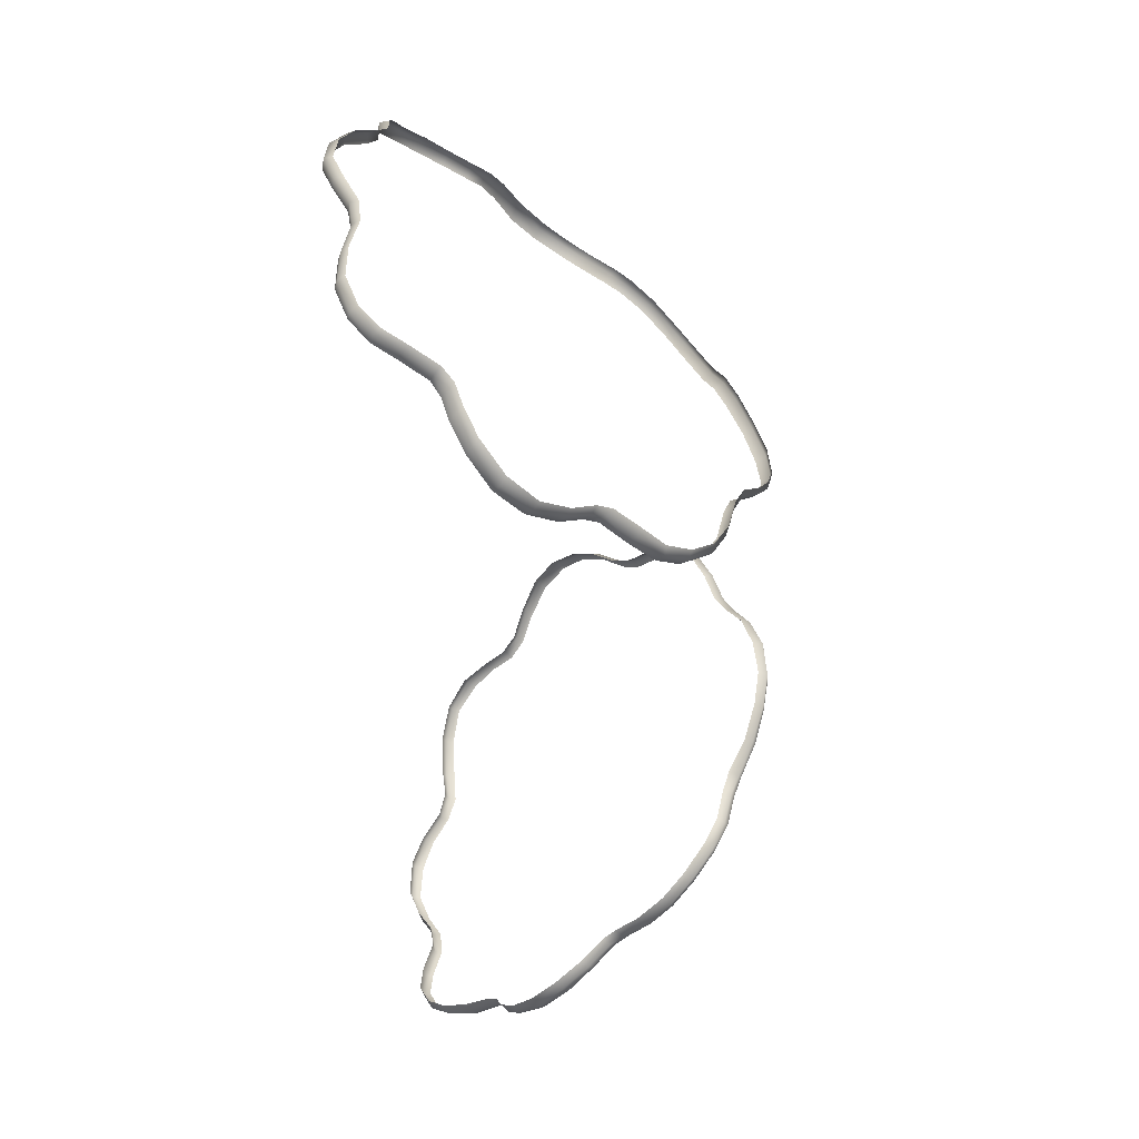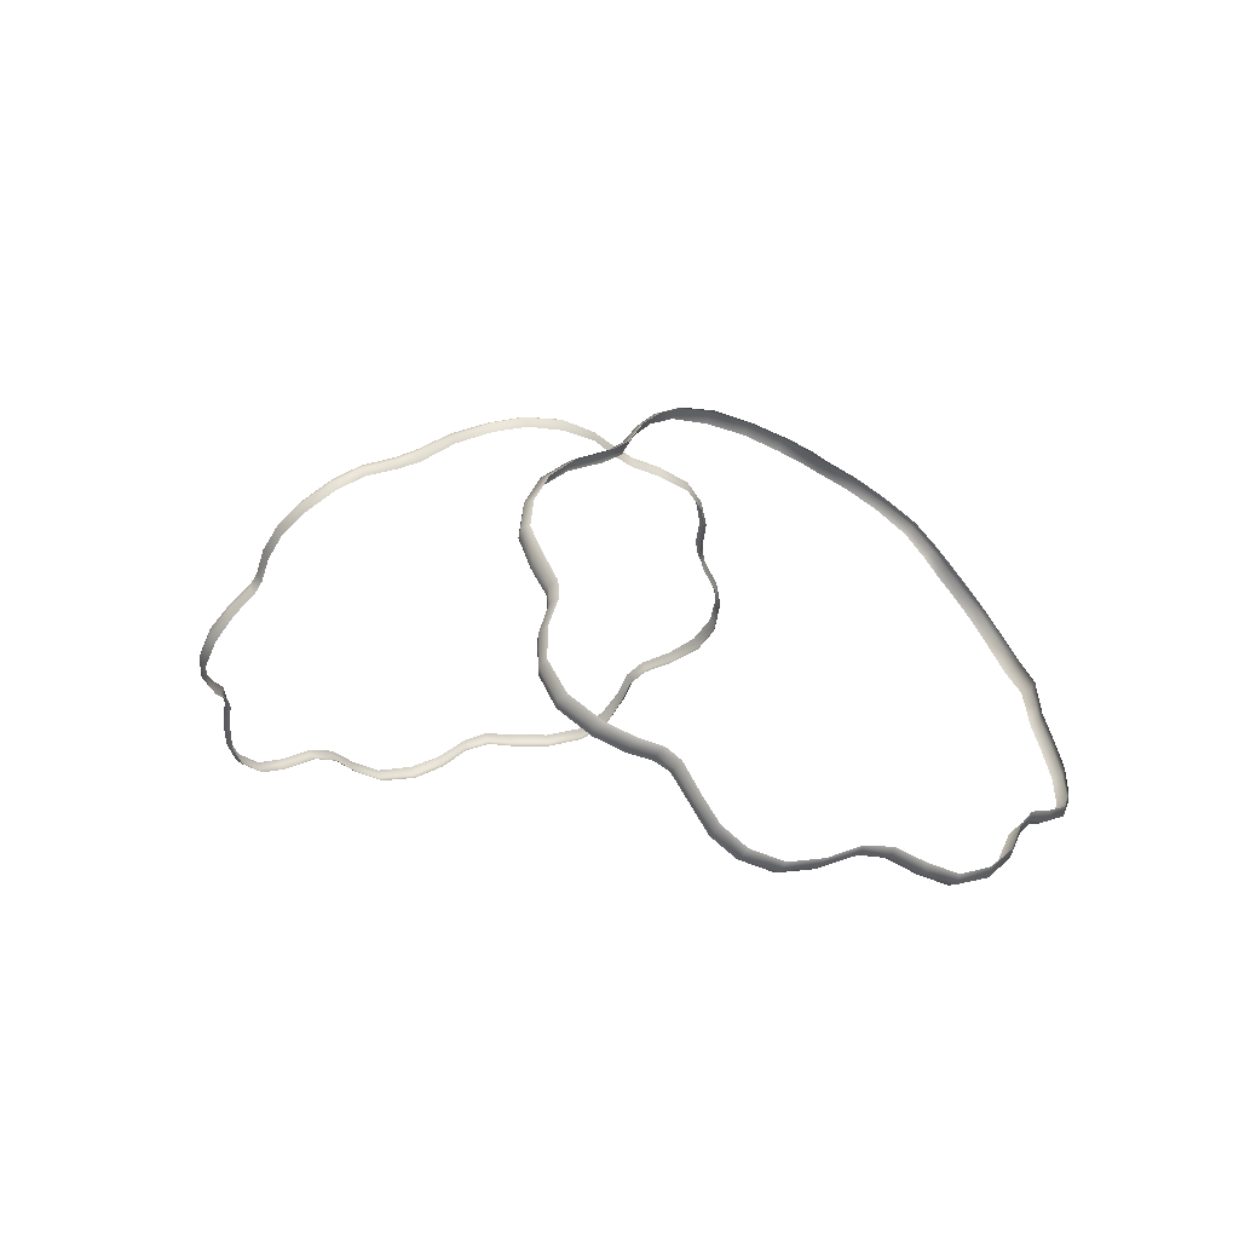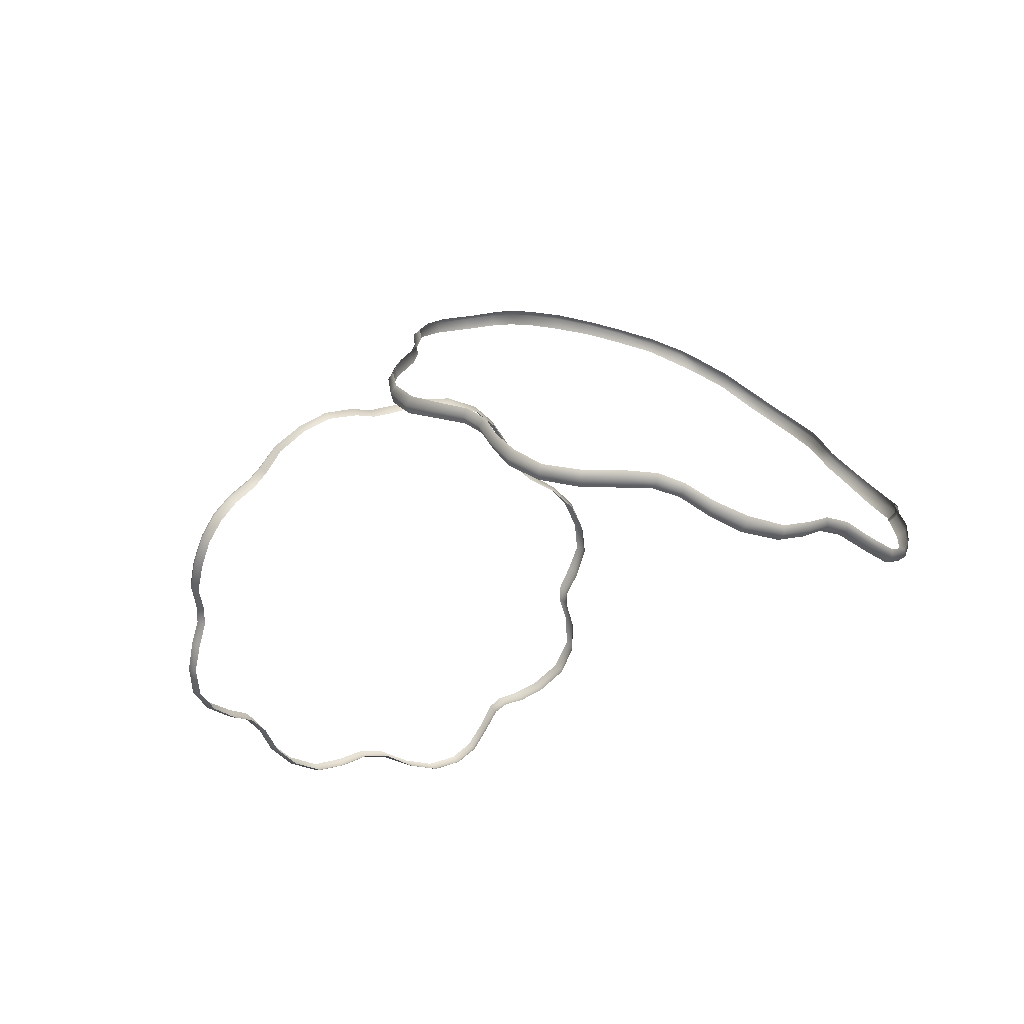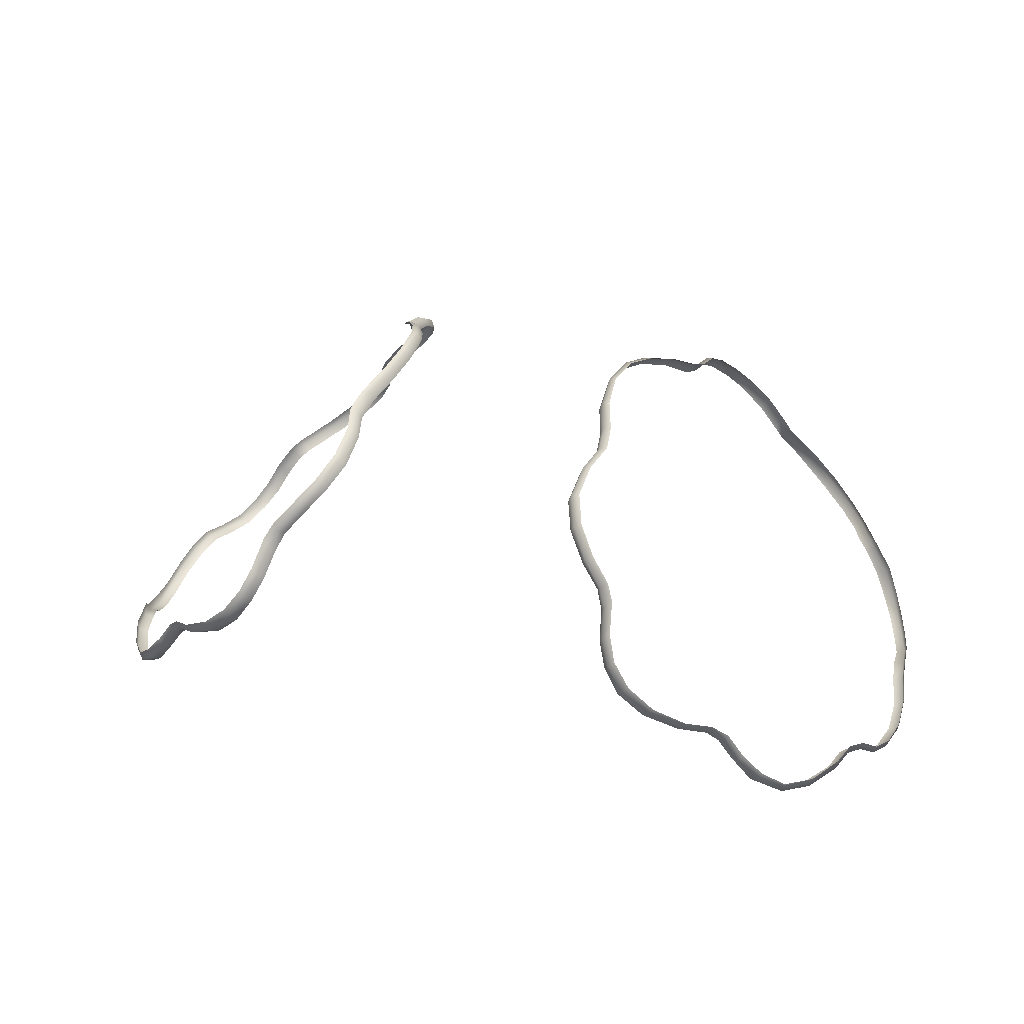
<metadata>
{"format":"obj","ext":"obj","renderer":"f3d","projection":"perspective","resolution":1024,"background":"white","views":[{"elev":-51.3,"azim":92.3,"up":"+Z"},{"elev":2.6,"azim":-125.6,"up":"+Y"},{"elev":-23.9,"azim":56.8,"up":"+Y"},{"elev":28.2,"azim":19.7,"up":"+Y"}]}
</metadata>
<code>
g pm0949_00_BodyBSkin
v -0.293 1.632 -0.174
v -0.2754 1.66 -0.1709
v -0.2991 1.637 -0.1695
v -0.2693 1.655 -0.1747
v -0.2587 1.683 -0.1586
v -0.264 1.648 -0.1713
v -0.2862 1.625 -0.1705
v -0.2476 1.673 -0.1607
v -0.2531 1.679 -0.163
v -0.2374 1.692 -0.1454
v -0.2486 1.702 -0.1425
v -0.2432 1.698 -0.1476
v -0.2309 1.703 -0.1412
v -0.2362 1.711 -0.1435
v -0.2416 1.715 -0.1382
v -0.213 1.724 -0.1438
v -0.2241 1.736 -0.1401
v -0.2186 1.732 -0.146
v -0.1913 1.746 -0.1407
v -0.204 1.755 -0.1382
v -0.1975 1.754 -0.1425
v -0.1757 1.765 -0.1267
v -0.1812 1.773 -0.1289
v -0.1873 1.776 -0.1235
v -0.1751 1.794 -0.1007
v -0.1682 1.792 -0.1052
v -0.1633 1.785 -0.1028
v -0.1709 1.808 -0.07218
v -0.1608 1.798 -0.0743
v -0.1633 1.805 -0.07654
v -0.17 1.815 -0.03857
v -0.1601 1.805 -0.04023
v -0.1625 1.812 -0.04235
v -0.1652 1.823 -0.018
v -0.1589 1.821 -0.02069
v -0.1555 1.812 -0.019
v -0.1476 1.837 0.008162
v -0.1413 1.835 0.006514
v -0.1382 1.828 0.005963
v -0.1315 1.847 0.03732
v -0.1254 1.847 0.03585
v -0.1208 1.838 0.03509
v -0.1198 1.853 0.06776
v -0.1138 1.852 0.06682
v -0.1098 1.844 0.06602
v -0.1156 1.851 0.1063
v -0.1094 1.85 0.1057
v -0.1059 1.841 0.1035
v -0.1206 1.841 0.1429
v -0.1139 1.84 0.1427
v -0.1098 1.832 0.141
v -0.1313 1.829 0.1719
v -0.124 1.828 0.1726
v -0.1201 1.819 0.1704
v -0.1349 1.819 0.1947
v -0.1276 1.818 0.1965
v -0.1235 1.809 0.1935
v -0.1269 1.809 0.2217
v -0.116 1.8 0.2197
v -0.1199 1.808 0.2235
v -0.1262 1.796 0.2541
v -0.1192 1.794 0.2562
v -0.1151 1.786 0.2534
v -0.1369 1.778 0.279
v -0.1257 1.769 0.2776
v -0.1301 1.776 0.2814
v -0.1549 1.757 0.2981
v -0.1441 1.747 0.2962
v -0.1481 1.753 0.3011
v -0.1723 1.736 0.3066
v -0.1613 1.726 0.3034
v -0.1653 1.732 0.3098
v -0.1683 1.71 0.3125
v -0.1792 1.723 0.3149
v -0.1727 1.717 0.3182
v -0.173 1.688 0.3316
v -0.1778 1.695 0.3372
v -0.1838 1.699 0.3351
v -0.182 1.668 0.3434
v -0.1925 1.679 0.3478
v -0.1872 1.674 0.3495
v -0.1972 1.645 0.3491
v -0.2085 1.657 0.3532
v -0.2028 1.651 0.3555
v -0.2193 1.626 0.3455
v -0.2323 1.636 0.3501
v -0.2255 1.629 0.3522
v -0.2491 1.612 0.3349
v -0.2609 1.621 0.3396
v -0.2539 1.615 0.3416
v -0.2719 1.601 0.3173
v -0.2822 1.61 0.3218
v -0.2776 1.604 0.3237
v -0.2853 1.589 0.3087
v -0.2965 1.597 0.3123
v -0.2902 1.591 0.3157
v -0.2998 1.569 0.3069
v -0.3113 1.577 0.3106
v -0.3051 1.571 0.3139
v -0.3179 1.546 0.3018
v -0.3249 1.549 0.3069
v -0.3294 1.556 0.3043
v -0.3495 1.538 0.2887
v -0.3472 1.531 0.2905
v -0.3397 1.528 0.2849
v -0.3712 1.531 0.2615
v -0.3601 1.521 0.2576
v -0.3685 1.524 0.2629
v -0.3887 1.533 0.2262
v -0.3791 1.521 0.2225
v -0.387 1.524 0.2274
v -0.3953 1.535 0.1998
v -0.3854 1.524 0.1983
v -0.3938 1.527 0.2006
v -0.4046 1.527 0.1788
v -0.4026 1.519 0.1792
v -0.3939 1.518 0.1765
v -0.4162 1.511 0.158
v -0.4133 1.504 0.1583
v -0.4055 1.501 0.1535
v -0.4244 1.501 0.1279
v -0.4214 1.493 0.1277
v -0.4126 1.491 0.1257
v -0.4288 1.5 0.09127
v -0.4276 1.492 0.09046
v -0.4184 1.49 0.08965
v -0.4275 1.511 0.05998
v -0.4267 1.503 0.0589
v -0.4176 1.501 0.059
v -0.4216 1.524 0.03352
v -0.4201 1.516 0.03213
v -0.4109 1.515 0.03315
v -0.4183 1.527 0.006663
v -0.4162 1.52 0.004774
v -0.4066 1.519 0.006381
v -0.4045 1.511 -0.02766
v -0.4148 1.52 -0.0259
v -0.4125 1.514 -0.02903
v -0.3968 1.51 -0.05784
v -0.405 1.513 -0.05893
v -0.4077 1.519 -0.05636
v -0.3978 1.53 -0.08274
v -0.3944 1.523 -0.08625
v -0.3864 1.521 -0.08417
v -0.3875 1.547 -0.0996
v -0.3751 1.537 -0.1002
v -0.3833 1.541 -0.1024
v -0.3772 1.568 -0.1088
v -0.3639 1.559 -0.1085
v -0.3725 1.562 -0.1114
v -0.3491 1.581 -0.1151
v -0.3611 1.591 -0.1137
v -0.3569 1.585 -0.1173
v -0.3395 1.589 -0.1232
v -0.3477 1.595 -0.1256
v -0.3515 1.6 -0.1216
v -0.329 1.595 -0.1396
v -0.3401 1.606 -0.1371
v -0.3368 1.601 -0.1418
v -0.3116 1.606 -0.1567
v -0.3236 1.617 -0.1542
v -0.3189 1.612 -0.1593
v -0.2862 1.625 -0.1705
v -0.2991 1.637 -0.1695
v -0.293 1.632 -0.174
v 0.293 1.632 -0.174
v 0.2991 1.637 -0.1695
v 0.2754 1.66 -0.1709
v 0.2693 1.655 -0.1747
v 0.2587 1.683 -0.1586
v 0.264 1.648 -0.1713
v 0.2862 1.625 -0.1705
v 0.2476 1.673 -0.1607
v 0.2531 1.679 -0.163
v 0.2374 1.692 -0.1454
v 0.2486 1.702 -0.1425
v 0.2432 1.698 -0.1476
v 0.2309 1.703 -0.1412
v 0.2362 1.711 -0.1435
v 0.2416 1.715 -0.1382
v 0.213 1.724 -0.1438
v 0.2241 1.736 -0.1401
v 0.2186 1.732 -0.146
v 0.1913 1.746 -0.1407
v 0.204 1.755 -0.1382
v 0.1975 1.754 -0.1425
v 0.1757 1.765 -0.1267
v 0.1812 1.773 -0.1289
v 0.1873 1.776 -0.1235
v 0.1751 1.794 -0.1007
v 0.1682 1.792 -0.1052
v 0.1633 1.785 -0.1028
v 0.1709 1.808 -0.07218
v 0.1608 1.798 -0.0743
v 0.1633 1.805 -0.07654
v 0.17 1.815 -0.03857
v 0.1601 1.805 -0.04023
v 0.1625 1.812 -0.04235
v 0.1652 1.823 -0.018
v 0.1589 1.821 -0.02069
v 0.1555 1.812 -0.019
v 0.1476 1.837 0.008162
v 0.1413 1.835 0.006514
v 0.1382 1.828 0.005963
v 0.1315 1.847 0.03732
v 0.1254 1.847 0.03585
v 0.1208 1.838 0.03509
v 0.1198 1.853 0.06776
v 0.1138 1.852 0.06682
v 0.1098 1.844 0.06602
v 0.1156 1.851 0.1063
v 0.1094 1.85 0.1057
v 0.1059 1.841 0.1035
v 0.1206 1.841 0.1429
v 0.1139 1.84 0.1427
v 0.1098 1.832 0.141
v 0.1313 1.829 0.1719
v 0.124 1.828 0.1726
v 0.1201 1.819 0.1704
v 0.1349 1.819 0.1947
v 0.1276 1.818 0.1965
v 0.1235 1.809 0.1935
v 0.1269 1.809 0.2217
v 0.116 1.8 0.2197
v 0.1199 1.808 0.2235
v 0.1262 1.796 0.2541
v 0.1192 1.794 0.2562
v 0.1151 1.786 0.2534
v 0.1369 1.778 0.279
v 0.1257 1.769 0.2776
v 0.1301 1.776 0.2814
v 0.1549 1.757 0.2981
v 0.1441 1.747 0.2962
v 0.1481 1.753 0.3011
v 0.1723 1.736 0.3066
v 0.1613 1.726 0.3034
v 0.1653 1.732 0.3098
v 0.1683 1.71 0.3125
v 0.1792 1.723 0.3149
v 0.1727 1.717 0.3182
v 0.173 1.688 0.3316
v 0.1778 1.695 0.3372
v 0.1838 1.699 0.3351
v 0.182 1.668 0.3434
v 0.1925 1.679 0.3478
v 0.1872 1.674 0.3495
v 0.1972 1.645 0.3491
v 0.2085 1.657 0.3532
v 0.2028 1.651 0.3555
v 0.2193 1.626 0.3455
v 0.2323 1.636 0.3501
v 0.2255 1.629 0.3522
v 0.2491 1.612 0.3349
v 0.2609 1.621 0.3396
v 0.2539 1.615 0.3416
v 0.2719 1.601 0.3173
v 0.2822 1.61 0.3218
v 0.2776 1.604 0.3237
v 0.2853 1.589 0.3087
v 0.2965 1.597 0.3123
v 0.2902 1.591 0.3157
v 0.2998 1.569 0.3069
v 0.3113 1.577 0.3106
v 0.3051 1.571 0.3139
v 0.3179 1.546 0.3018
v 0.3249 1.549 0.3069
v 0.3294 1.556 0.3043
v 0.3495 1.538 0.2887
v 0.3472 1.531 0.2905
v 0.3397 1.528 0.2849
v 0.3712 1.531 0.2615
v 0.3601 1.521 0.2576
v 0.3685 1.524 0.2629
v 0.3887 1.533 0.2262
v 0.3791 1.521 0.2225
v 0.387 1.524 0.2274
v 0.3953 1.535 0.1998
v 0.3854 1.524 0.1983
v 0.3938 1.527 0.2006
v 0.4046 1.527 0.1788
v 0.4026 1.519 0.1792
v 0.3939 1.518 0.1765
v 0.4162 1.511 0.158
v 0.4133 1.504 0.1583
v 0.4055 1.501 0.1535
v 0.4244 1.501 0.1279
v 0.4214 1.493 0.1277
v 0.4126 1.491 0.1257
v 0.4288 1.5 0.09127
v 0.4276 1.492 0.09046
v 0.4184 1.49 0.08965
v 0.4275 1.511 0.05998
v 0.4267 1.503 0.0589
v 0.4176 1.501 0.059
v 0.4216 1.524 0.03352
v 0.4201 1.516 0.03213
v 0.4109 1.515 0.03315
v 0.4183 1.527 0.006663
v 0.4162 1.52 0.004774
v 0.4066 1.519 0.006381
v 0.4045 1.511 -0.02766
v 0.4148 1.52 -0.0259
v 0.4125 1.514 -0.02903
v 0.3968 1.51 -0.05784
v 0.405 1.513 -0.05893
v 0.4077 1.519 -0.05636
v 0.3978 1.53 -0.08274
v 0.3944 1.523 -0.08625
v 0.3864 1.521 -0.08417
v 0.3875 1.547 -0.0996
v 0.3751 1.537 -0.1002
v 0.3833 1.541 -0.1024
v 0.3772 1.568 -0.1088
v 0.3639 1.559 -0.1085
v 0.3725 1.562 -0.1114
v 0.3491 1.581 -0.1151
v 0.3611 1.591 -0.1137
v 0.3569 1.585 -0.1173
v 0.3395 1.589 -0.1232
v 0.3477 1.595 -0.1256
v 0.3515 1.6 -0.1216
v 0.329 1.595 -0.1396
v 0.3401 1.606 -0.1371
v 0.3368 1.601 -0.1418
v 0.3116 1.606 -0.1567
v 0.3236 1.617 -0.1542
v 0.3189 1.612 -0.1593
v 0.2862 1.625 -0.1705
v 0.2991 1.637 -0.1695
v 0.293 1.632 -0.174
g pm0949_00_BodyBSkin_0
f 3 2 1
f 2 4 1
f 2 5 4
f 1 4 6
f 7 1 6
f 6 4 8
f 5 9 4
f 4 9 8
f 8 9 10
f 5 11 9
f 9 12 10
f 11 12 9
f 10 12 13
f 14 12 11
f 12 14 13
f 15 14 11
f 13 14 16
f 15 17 14
f 14 18 16
f 17 18 14
f 16 18 19
f 17 20 18
f 18 21 19
f 20 21 18
f 19 21 22
f 21 20 23
f 21 23 22
f 20 24 23
f 23 24 25
f 22 23 26
f 26 23 25
f 27 22 26
f 25 28 26
f 27 26 29
f 28 30 26
f 26 30 29
f 28 31 30
f 29 30 32
f 31 33 30
f 30 33 32
f 31 34 33
f 33 35 32
f 34 35 33
f 35 36 32
f 35 34 37
f 36 35 38
f 38 35 37
f 39 36 38
f 37 40 38
f 38 41 39
f 40 41 38
f 41 42 39
f 41 40 43
f 42 41 44
f 44 41 43
f 45 42 44
f 43 46 44
f 44 47 45
f 46 47 44
f 47 48 45
f 47 46 49
f 48 47 50
f 50 47 49
f 51 48 50
f 49 52 50
f 50 53 51
f 52 53 50
f 53 54 51
f 53 52 55
f 54 53 56
f 56 53 55
f 57 54 56
f 55 58 56
f 57 56 59
f 58 60 56
f 56 60 59
f 60 58 61
f 59 60 62
f 62 60 61
f 63 59 62
f 61 64 62
f 63 62 65
f 64 66 62
f 62 66 65
f 64 67 66
f 65 66 68
f 67 69 66
f 66 69 68
f 67 70 69
f 68 69 71
f 70 72 69
f 69 72 71
f 71 72 73
f 70 74 72
f 72 75 73
f 74 75 72
f 73 75 76
f 77 75 74
f 75 77 76
f 78 77 74
f 76 77 79
f 78 80 77
f 77 81 79
f 80 81 77
f 79 81 82
f 80 83 81
f 81 84 82
f 83 84 81
f 82 84 85
f 83 86 84
f 84 87 85
f 86 87 84
f 85 87 88
f 86 89 87
f 87 90 88
f 89 90 87
f 88 90 91
f 89 92 90
f 90 93 91
f 92 93 90
f 91 93 94
f 92 95 93
f 93 96 94
f 95 96 93
f 94 96 97
f 95 98 96
f 96 99 97
f 98 99 96
f 97 99 100
f 101 99 98
f 99 101 100
f 102 101 98
f 101 102 103
f 100 101 104
f 104 101 103
f 105 100 104
f 103 106 104
f 105 104 107
f 106 108 104
f 104 108 107
f 106 109 108
f 107 108 110
f 109 111 108
f 108 111 110
f 109 112 111
f 110 111 113
f 112 114 111
f 111 114 113
f 114 112 115
f 113 114 116
f 116 114 115
f 117 113 116
f 115 118 116
f 116 119 117
f 118 119 116
f 119 120 117
f 119 118 121
f 120 119 122
f 122 119 121
f 123 120 122
f 121 124 122
f 122 125 123
f 124 125 122
f 125 126 123
f 125 124 127
f 126 125 128
f 128 125 127
f 129 126 128
f 127 130 128
f 128 131 129
f 130 131 128
f 131 132 129
f 131 130 133
f 132 131 134
f 134 131 133
f 135 132 134
f 135 134 136
f 133 137 134
f 134 138 136
f 137 138 134
f 136 138 139
f 138 137 140
f 138 140 139
f 137 141 140
f 140 141 142
f 139 140 143
f 143 140 142
f 144 139 143
f 142 145 143
f 144 143 146
f 145 147 143
f 143 147 146
f 145 148 147
f 146 147 149
f 148 150 147
f 147 150 149
f 149 150 151
f 148 152 150
f 150 153 151
f 152 153 150
f 151 153 154
f 155 153 152
f 153 155 154
f 156 155 152
f 154 155 157
f 156 158 155
f 155 159 157
f 158 159 155
f 157 159 160
f 158 161 159
f 159 162 160
f 161 162 159
f 160 162 163
f 161 164 162
f 162 165 163
f 164 165 162
f 168 167 166
f 169 168 166
f 170 168 169
f 169 166 171
f 166 172 171
f 169 171 173
f 174 170 169
f 174 169 173
f 174 173 175
f 176 170 174
f 177 174 175
f 177 176 174
f 177 175 178
f 177 179 176
f 179 177 178
f 179 180 176
f 179 178 181
f 182 180 179
f 183 179 181
f 183 182 179
f 183 181 184
f 185 182 183
f 186 183 184
f 186 185 183
f 186 184 187
f 185 186 188
f 188 186 187
f 189 185 188
f 189 188 190
f 188 187 191
f 188 191 190
f 187 192 191
f 193 190 191
f 191 192 194
f 195 193 191
f 195 191 194
f 196 193 195
f 195 194 197
f 198 196 195
f 198 195 197
f 199 196 198
f 200 198 197
f 200 199 198
f 201 200 197
f 199 200 202
f 200 201 203
f 200 203 202
f 201 204 203
f 205 202 203
f 206 203 204
f 206 205 203
f 207 206 204
f 205 206 208
f 206 207 209
f 206 209 208
f 207 210 209
f 211 208 209
f 212 209 210
f 212 211 209
f 213 212 210
f 211 212 214
f 212 213 215
f 212 215 214
f 213 216 215
f 217 214 215
f 218 215 216
f 218 217 215
f 219 218 216
f 217 218 220
f 218 219 221
f 218 221 220
f 219 222 221
f 223 220 221
f 221 222 224
f 225 223 221
f 225 221 224
f 223 225 226
f 225 224 227
f 225 227 226
f 224 228 227
f 229 226 227
f 227 228 230
f 231 229 227
f 231 227 230
f 232 229 231
f 231 230 233
f 234 232 231
f 234 231 233
f 235 232 234
f 234 233 236
f 237 235 234
f 237 234 236
f 237 236 238
f 239 235 237
f 240 237 238
f 240 239 237
f 240 238 241
f 240 242 239
f 242 240 241
f 242 243 239
f 242 241 244
f 245 243 242
f 246 242 244
f 246 245 242
f 246 244 247
f 248 245 246
f 249 246 247
f 249 248 246
f 249 247 250
f 251 248 249
f 252 249 250
f 252 251 249
f 252 250 253
f 254 251 252
f 255 252 253
f 255 254 252
f 255 253 256
f 257 254 255
f 258 255 256
f 258 257 255
f 258 256 259
f 260 257 258
f 261 258 259
f 261 260 258
f 261 259 262
f 263 260 261
f 264 261 262
f 264 263 261
f 264 262 265
f 264 266 263
f 266 264 265
f 266 267 263
f 267 266 268
f 266 265 269
f 266 269 268
f 265 270 269
f 271 268 269
f 269 270 272
f 273 271 269
f 273 269 272
f 274 271 273
f 273 272 275
f 276 274 273
f 276 273 275
f 277 274 276
f 276 275 278
f 279 277 276
f 279 276 278
f 277 279 280
f 279 278 281
f 279 281 280
f 278 282 281
f 283 280 281
f 284 281 282
f 284 283 281
f 285 284 282
f 283 284 286
f 284 285 287
f 284 287 286
f 285 288 287
f 289 286 287
f 290 287 288
f 290 289 287
f 291 290 288
f 289 290 292
f 290 291 293
f 290 293 292
f 291 294 293
f 295 292 293
f 296 293 294
f 296 295 293
f 297 296 294
f 295 296 298
f 296 297 299
f 296 299 298
f 297 300 299
f 299 300 301
f 302 298 299
f 303 299 301
f 303 302 299
f 303 301 304
f 302 303 305
f 305 303 304
f 306 302 305
f 306 305 307
f 305 304 308
f 305 308 307
f 304 309 308
f 310 307 308
f 308 309 311
f 312 310 308
f 312 308 311
f 313 310 312
f 312 311 314
f 315 313 312
f 315 312 314
f 315 314 316
f 317 313 315
f 318 315 316
f 318 317 315
f 318 316 319
f 318 320 317
f 320 318 319
f 320 321 317
f 320 319 322
f 323 321 320
f 324 320 322
f 324 323 320
f 324 322 325
f 326 323 324
f 327 324 325
f 327 326 324
f 327 325 328
f 329 326 327
f 330 327 328
f 330 329 327

</code>
